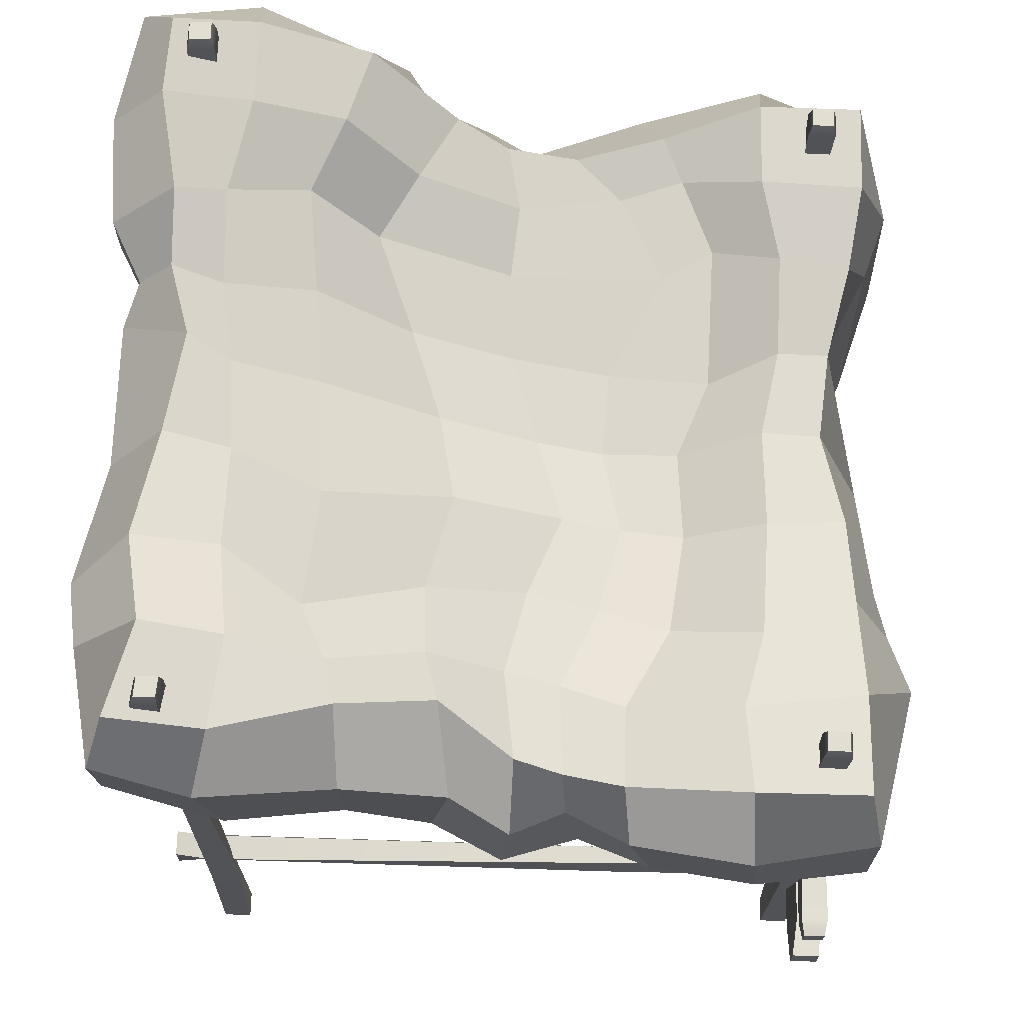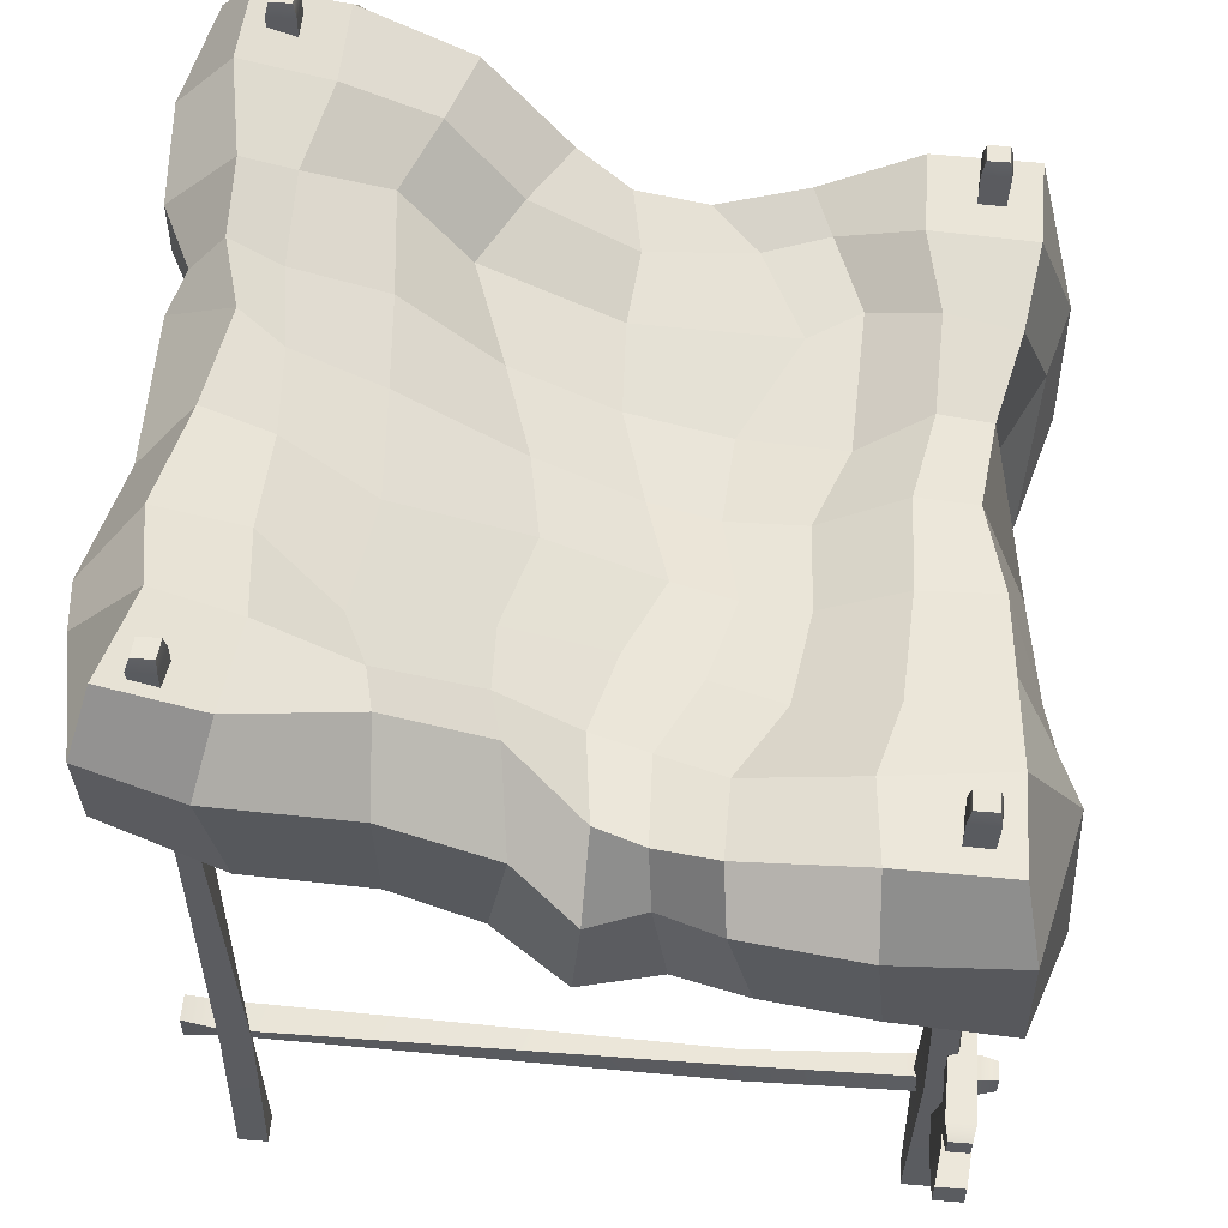
<metadata>
{"format":"obj","ext":"obj","renderer":"f3d","projection":"perspective","resolution":1024,"background":"white","views":[{"elev":68.0,"azim":91.3,"up":"+Y"},{"elev":55.5,"azim":94.8,"up":"+Y"}]}
</metadata>
<code>
v -1.129 0 1.07
v -1.044 0 1.07
v -1.118 2.686 1.058
v -1.055 2.686 1.058
v -1.118 2.686 0.9874
v -1.055 2.686 0.9874
v -1.129 0 0.9755
v -1.044 0 0.9755
v -1.14 0.6794 0.9923
v -1.114 0.6794 1.082
v -1.033 0.6794 1.053
v -1.059 0.6794 0.9632
v -1.063 1.987 1.066
v -1.126 1.987 1.049
v -1.11 1.987 0.9794
v -1.048 1.987 0.9965
v -1.044 2.635 0.9774
v -1.046 2.635 1.07
v -1.129 2.635 1.068
v -1.127 2.635 0.9758
v 1.177 0 1.07
v 1.177 0 0.9755
v 1.166 2.686 1.066
v 1.166 2.686 1.001
v 1.103 2.686 1.062
v 1.103 2.686 0.9952
v 1.092 0 1.07
v 1.092 0 0.9755
v 1.107 0.6794 1.082
v 1.188 0.6794 1.053
v 1.162 0.6794 0.9632
v 1.081 0.6794 0.9923
v 1.173 1.987 1.003
v 1.158 1.987 1.069
v 1.095 1.987 1.05
v 1.111 1.987 0.983
v 1.094 2.635 0.989
v 1.177 2.635 1.001
v 1.175 2.635 1.083
v 1.092 2.635 1.075
v -1.129 0 -1.084
v -1.129 0 -0.9894
v -1.118 2.222 -1.072
v -1.118 2.222 -1.001
v -1.055 2.222 -1.072
v -1.055 2.222 -1.001
v -1.044 0 -1.084
v -1.044 0 -0.9894
v -1.059 0.6794 -1.096
v -1.14 0.6794 -1.067
v -1.114 0.6794 -0.9772
v -1.033 0.6794 -1.006
v -1.126 1.523 -1.01
v -1.114 1.523 -1.08
v -1.063 1.523 -1.063
v -1.067 1.523 -0.9933
v -1.046 2.171 -0.9898
v -1.129 2.171 -0.9913
v -1.127 2.171 -1.084
v -1.044 2.171 -1.082
v -0.9604 0.6676 1.186
v -0.9604 0.5731 1.186
v -0.9711 0.6557 -1.226
v -0.9711 0.585 -1.226
v -1.035 0.6557 -1.226
v -1.035 0.585 -1.226
v -1.045 0.6676 1.186
v -1.045 0.5731 1.186
v -1.03 0.6798 1.065
v -0.9493 0.6507 1.065
v -0.9756 0.5609 1.065
v -1.056 0.59 1.065
v -0.9639 0.5391 -0.4677
v -0.9793 0.6087 -0.4677
v -1.042 0.5915 -0.4677
v -1.026 0.522 -0.4677
v -1.044 0.5735 -1.171
v -0.9607 0.575 -1.171
v -0.9621 0.6672 -1.171
v -1.045 0.6657 -1.171
v 1.114 0.6676 1.186
v 1.114 0.5731 1.186
v 1.104 0.6557 -1.226
v 1.104 0.585 -1.226
v 1.04 0.6557 -1.226
v 1.04 0.585 -1.226
v 1.029 0.6676 1.186
v 1.029 0.5731 1.186
v 1.045 0.6798 1.065
v 1.125 0.6507 1.065
v 1.099 0.5609 1.065
v 1.018 0.59 1.065
v 1.111 0.5391 -0.4677
v 1.095 0.6087 -0.4677
v 1.033 0.5915 -0.4677
v 1.048 0.522 -0.4677
v 1.031 0.5735 -1.171
v 1.114 0.575 -1.171
v 1.113 0.6672 -1.171
v 1.03 0.6657 -1.171
v 1.069 0 -1.084
v 1.069 0 -0.9894
v 1.079 2.222 -1.072
v 1.079 2.222 -1.001
v 1.143 2.222 -1.072
v 1.143 2.222 -1.001
v 1.154 0 -1.084
v 1.154 0 -0.9894
v 1.139 0.6794 -1.096
v 1.058 0.6794 -1.067
v 1.084 0.6794 -0.9772
v 1.165 0.6794 -1.006
v 1.043 1.523 -1.01
v 1.039 1.523 -1.08
v 1.12 1.523 -1.063
v 1.119 1.523 -0.9933
v 1.152 2.171 -0.9898
v 1.069 2.171 -0.9913
v 1.07 2.171 -1.084
v 1.153 2.171 -1.082
v 1.412 0.5663 -1.148
v 1.412 0.4718 -1.148
v -1.26 0.5543 -1.136
v -1.26 0.4837 -1.136
v -1.26 0.5543 -1.065
v -1.26 0.4837 -1.065
v 1.412 0.5663 -1.053
v 1.412 0.4718 -1.053
v 1.278 0.5785 -1.07
v 1.278 0.5494 -1.16
v 1.278 0.4595 -1.131
v 1.278 0.4887 -1.041
v -0.42 0.4378 -1.144
v -0.42 0.5073 -1.127
v -0.42 0.4902 -1.057
v -0.42 0.4206 -1.074
v -1.199 0.4722 -1.055
v -1.199 0.4737 -1.148
v -1.199 0.5659 -1.146
v -1.199 0.5644 -1.054
v -1.202 0.9204 -1.148
v -1.198 1.015 -1.148
v 1.404 0.7908 -1.136
v 1.407 0.8613 -1.136
v 1.404 0.7908 -1.065
v 1.407 0.8613 -1.065
v -1.202 0.9204 -1.053
v -1.198 1.015 -1.053
v -1.071 0.901 -1.07
v -1.07 0.9301 -1.16
v -1.066 1.02 -1.131
v -1.067 0.9908 -1.041
v 0.3328 0.8483 -1.133
v 0.3297 0.7788 -1.123
v 0.3305 0.796 -1.062
v 0.3335 0.8655 -1.074
v 1.348 0.8761 -1.055
v 1.348 0.8746 -1.148
v 1.344 0.7825 -1.146
v 1.344 0.784 -1.054
v -1.151 1.87 -1.069
v -1.151 2.443 1.113
v -1.221 2.05 -1.186
v -1.169 2.63 1.123
v 1.232 2.05 -1.161
v 1.211 2.63 1.166
v 1.153 1.905 -1.047
v 1.141 2.466 1.106
v 1.111 1.956 -0.03712
v -1.088 1.968 0.02834
v -1.036 1.853 0.05669
v 1.017 1.906 -0.01628
v 1.202 1.983 -0.3891
v -1.133 1.978 -0.5083
v -1.149 1.825 -0.4621
v 1.137 1.915 -0.3651
v 1.109 2.294 0.5212
v -1.117 2.266 0.5066
v -1.232 2.34 0.4881
v 1.075 2.377 0.5101
v -0.0562 2.199 0.6269
v -0.03574 1.782 -0.07945
v -0.01012 1.753 -0.5456
v -0.03735 1.8 -0.9592
v -0.04186 1.913 -1.035
v -0.007782 1.807 -0.565
v -0.03537 1.831 -0.09291
v -0.05571 2.244 0.6158
v -0.09973 2.496 1.018
v -0.1508 2.379 1.084
v 0.6022 2.541 1.142
v 0.7348 2.311 0.6282
v 0.5311 1.902 -0.06838
v 0.6452 1.879 -0.5358
v 0.5686 1.985 -1.132
v 0.594 1.872 -1.028
v 0.6339 1.827 -0.5291
v 0.5309 1.853 -0.06059
v 0.7301 2.264 0.6401
v 0.6095 2.438 1.104
v -0.7158 2.266 0.6921
v -0.6252 1.853 0.007553
v -0.735 1.824 -0.6768
v -0.6731 1.872 -1.046
v -0.659 1.939 -1.145
v -0.7441 1.879 -0.6817
v -0.6263 1.902 0.01024
v -0.717 2.313 0.6726
v -0.5804 2.565 1.084
v -0.553 2.442 1.126
v 1.234 2.062 -0.79
v 0.6801 1.992 -0.8323
v -0.04926 1.92 -0.8406
v -0.6678 1.992 -0.9035
v -1.221 2.059 -0.8393
v -1.151 1.938 -0.8248
v -0.6739 1.939 -0.8959
v -0.0455 1.868 -0.8346
v 0.6771 1.939 -0.8161
v 1.173 1.984 -0.7557
v 1.154 1.94 -0.1925
v 0.5706 1.861 -0.3028
v -0.0155 1.789 -0.3118
v -0.6446 1.861 -0.5141
v -1.052 1.962 -0.2089
v -1.065 1.811 -0.1256
v -0.6391 1.81 -0.4989
v -0.01918 1.738 -0.2982
v 0.5619 1.811 -0.2905
v 1.059 1.889 -0.1813
v 0.9774 2.13 0.204
v 0.576 2.062 0.2579
v -0.0484 1.99 0.232
v -0.6833 2.062 0.4565
v -1.128 2.091 0.2014
v -1.037 2.013 0.2313
v -0.6737 2.011 0.4535
v -0.04806 1.94 0.2363
v 0.563 2.011 0.2599
v 1.024 2.045 0.1986
v 0.603 2.425 0.8852
v -0.05568 2.361 0.8994
v -0.6229 2.427 0.9433
v -1.151 2.427 0.8642
v -1.221 2.533 0.8496
v -0.6271 2.471 0.9274
v -0.04954 2.402 0.8863
v 0.6029 2.47 0.8695
v 1.211 2.532 0.8685
v 1.147 2.452 0.882
v -0.9355 2.468 0.8739
v -0.9647 2.309 0.583
v -0.8991 2.055 0.3367
v -0.8662 1.898 -0.01109
v -0.9233 1.854 -0.3486
v -0.9918 1.868 -0.5685
v -0.9472 1.984 -0.8306
v -0.9278 1.916 -1.069
v -0.9271 2.029 -1.186
v -0.9402 2.036 -0.8431
v -0.9919 1.923 -0.5767
v -0.9258 1.905 -0.3641
v -0.8641 1.947 -0.01485
v -0.8988 2.106 0.3269
v -0.9636 2.356 0.5645
v -0.9343 2.513 0.858
v -0.9097 2.608 1.141
v -0.9008 2.481 1.113
v -0.3253 2.519 1.081
v -0.3122 2.427 0.9247
v -0.3697 2.27 0.6388
v -0.3493 2.013 0.333
v -0.3358 1.853 -0.001572
v -0.2966 1.811 -0.3309
v -0.2655 1.829 -0.6683
v -0.3331 1.942 -0.8966
v -0.3535 1.89 -1.071
v -0.3682 1.822 -0.9886
v -0.325 1.89 -0.8893
v -0.2614 1.775 -0.6416
v -0.2994 1.76 -0.3131
v -0.3359 1.804 0.00386
v -0.3463 1.964 0.3328
v -0.3686 2.227 0.6505
v -0.3155 2.386 0.9398
v -0.3354 2.402 1.126
v 0.2575 2.372 0.8788
v 0.3263 2.212 0.5975
v 0.24 1.962 0.18
v 0.2484 1.804 -0.167
v 0.2632 1.76 -0.357
v 0.2881 1.775 -0.5612
v 0.2833 1.89 -0.8416
v 0.2846 1.822 -1.01
v 0.2708 1.935 -1.11
v 0.2853 1.942 -0.8519
v 0.2979 1.829 -0.5832
v 0.2697 1.811 -0.3765
v 0.2485 1.853 -0.18
v 0.2433 2.012 0.1782
v 0.3333 2.26 0.5871
v 0.2587 2.418 0.8643
v 0.2338 2.49 1.074
v 0.2292 2.386 1.115
v 0.8987 2.608 1.087
v 0.9075 2.512 0.8342
v 0.9242 2.356 0.5457
v 0.8101 2.106 0.2483
v 0.8179 1.948 -0.000198
v 0.8542 1.921 -0.1801
v 0.9268 1.942 -0.3913
v 0.9467 2.036 -0.7653
v 0.8964 2.029 -1.157
v 0.8801 1.916 -1.02
v 0.9497 1.987 -0.7453
v 0.9214 1.898 -0.3824
v 0.8519 1.877 -0.1772
v 0.8181 1.903 0.008316
v 0.8074 2.055 0.2562
v 0.9237 2.308 0.562
v 0.9073 2.467 0.8514
v 0.8992 2.48 1.087
v -1.25 1.781 0.2301
v -1.193 1.769 0.2348
v -1.275 2.008 0.3707
v -1.349 2.037 0.3807
v 1.184 1.944 0.1675
v 1.244 1.963 0.1648
v 1.291 2.199 0.4979
v 1.215 2.166 0.4717
v 0.2504 2.229 1.269
v 0.2229 2.209 1.176
v 0.632 2.252 1.242
v 0.6729 2.278 1.353
v 0.5542 1.594 -1.284
v 0.553 1.601 -1.177
v 0.3571 1.554 -1.151
v 0.3828 1.546 -1.25
v -1.242 1.647 -0.05446
v -1.187 1.638 -0.03828
v -1.194 1.767 0.1061
v -1.25 1.789 0.09294
v 1.156 1.702 -0.1955
v 1.215 1.713 -0.2072
v 1.303 1.749 -0.02788
v 1.243 1.742 -0.01976
v -1.384 1.876 -0.8561
v -1.323 1.843 -0.7934
v -1.319 1.636 -0.3749
v -1.384 1.652 -0.4431
v 1.363 1.89 -0.7199
v 1.427 1.904 -0.8
v 1.357 1.857 -0.4095
v 1.286 1.839 -0.3665
v -1.323 2.329 0.8274
v -1.384 2.368 0.8649
v 1.374 2.364 0.9198
v 1.312 2.323 0.8821
v -0.4288 1.494 -1.052
v -0.4021 1.503 -1.021
v -0.8022 1.523 -1.133
v -0.8499 1.514 -1.256
v -0.5411 2.387 1.302
v -0.5209 2.357 1.199
v -0.3382 2.319 1.132
v -0.3469 2.347 1.206
v 0.7582 1.638 -1.351
v 0.7306 1.642 -1.246
v 0.8888 2.391 1.192
v 0.9301 2.423 1.299
v -0.9924 1.642 -1.205
v -1.017 1.638 -1.315
v -0.8972 2.423 1.324
v -0.8504 2.391 1.215
v -1.254 1.715 -1.142
v -1.312 1.715 -1.249
v 1.306 1.718 -1.224
v 1.242 1.728 -1.118
v -1.254 2.374 1.149
v -1.312 2.408 1.255
v 1.302 2.403 1.234
v 1.241 2.368 1.149
v 0.01035 1.54 -1.103
v 0.009552 1.53 -1.195
v -0.1811 2.302 1.154
v -0.1921 2.329 1.249
v -1.25 1.317 0.2562
v -1.193 1.305 0.2553
v -1.309 1.542 0.4604
v -1.376 1.572 0.4703
v 1.174 1.597 0.2339
v 1.233 1.615 0.2294
v 1.238 1.77 0.5011
v 1.172 1.745 0.4912
v 0.2562 2.024 1.249
v 0.2361 2.003 1.148
v 0.5814 2.032 1.233
v 0.6224 2.054 1.35
v 0.5523 0.9152 -1.287
v 0.525 0.9091 -1.182
v 0.2399 0.9543 -1.131
v 0.2535 0.9626 -1.222
v -1.239 1.374 -0.1535
v -1.181 1.366 -0.1407
v -1.194 1.303 0.03813
v -1.25 1.325 0.03569
v 1.148 1.351 -0.2347
v 1.208 1.359 -0.2547
v 1.301 1.417 1.5e-05
v 1.242 1.41 0.01097
v -1.384 1.412 -0.8561
v -1.323 1.378 -0.7934
v -1.319 1.364 -0.4525
v -1.384 1.379 -0.5007
v 1.33 1.528 -0.766
v 1.394 1.534 -0.8336
v 1.335 1.498 -0.4893
v 1.268 1.507 -0.4526
v -1.323 1.951 0.811
v -1.384 1.98 0.8481
v 1.336 1.969 0.8636
v 1.268 1.943 0.8263
v -0.3439 1.055 -1.053
v -0.3303 1.042 -1.022
v -0.6165 0.9972 -1.095
v -0.6466 1.008 -1.214
v -0.5803 2.15 1.315
v -0.5675 2.122 1.207
v -0.3435 2.093 1.108
v -0.3589 2.119 1.199
v 0.8646 1.132 -1.368
v 0.8237 1.15 -1.259
v 0.8653 2.149 1.207
v 0.9135 2.178 1.313
v -0.9276 1.185 -1.205
v -0.9572 1.171 -1.315
v -0.9145 2.178 1.324
v -0.8744 2.149 1.215
v -1.254 1.261 -1.142
v -1.312 1.256 -1.249
v 1.277 1.271 -1.236
v 1.219 1.295 -1.128
v -1.254 2.065 1.149
v -1.312 2.092 1.255
v 1.264 2.084 1.237
v 1.198 2.06 1.139
v -0.04517 0.9745 -1.103
v -0.04517 0.9837 -1.195
v -0.1258 2.079 1.147
v -0.1469 2.105 1.249
f 10 11 13 14
f 3 4 6 5
f 15 16 12 9
f 7 8 2 1
f 11 12 16 13
f 9 10 14 15
f 7 1 10 9
f 1 2 11 10
f 2 8 12 11
f 9 12 8 7
f 14 13 18 19
f 15 14 19 20
f 20 17 16 15
f 13 16 17 18
f 18 17 6 4
f 19 18 4 3
f 20 19 3 5
f 5 6 17 20
f 30 31 33 34
f 23 24 26 25
f 35 36 32 29
f 27 28 22 21
f 31 32 36 33
f 29 30 34 35
f 27 21 30 29
f 21 22 31 30
f 22 28 32 31
f 29 32 28 27
f 34 33 38 39
f 35 34 39 40
f 40 37 36 35
f 33 36 37 38
f 38 37 26 24
f 39 38 24 23
f 40 39 23 25
f 25 26 37 40
f 50 51 53 54
f 43 44 46 45
f 55 56 52 49
f 47 48 42 41
f 51 52 56 53
f 49 50 54 55
f 47 41 50 49
f 41 42 51 50
f 42 48 52 51
f 49 52 48 47
f 54 53 58 59
f 55 54 59 60
f 60 57 56 55
f 53 56 57 58
f 58 57 46 44
f 59 58 44 43
f 60 59 43 45
f 45 46 57 60
f 70 71 73 74
f 63 64 66 65
f 75 76 72 69
f 67 68 62 61
f 71 72 76 73
f 69 70 74 75
f 67 61 70 69
f 61 62 71 70
f 62 68 72 71
f 69 72 68 67
f 74 73 78 79
f 75 74 79 80
f 80 77 76 75
f 73 76 77 78
f 78 77 66 64
f 79 78 64 63
f 80 79 63 65
f 65 66 77 80
f 90 91 93 94
f 83 84 86 85
f 95 96 92 89
f 87 88 82 81
f 91 92 96 93
f 89 90 94 95
f 87 81 90 89
f 81 82 91 90
f 82 88 92 91
f 89 92 88 87
f 94 93 98 99
f 95 94 99 100
f 100 97 96 95
f 93 96 97 98
f 98 97 86 84
f 99 98 84 83
f 100 99 83 85
f 85 86 97 100
f 110 111 113 114
f 103 104 106 105
f 115 116 112 109
f 107 108 102 101
f 111 112 116 113
f 109 110 114 115
f 107 101 110 109
f 101 102 111 110
f 102 108 112 111
f 109 112 108 107
f 114 113 118 119
f 115 114 119 120
f 120 117 116 115
f 113 116 117 118
f 118 117 106 104
f 119 118 104 103
f 120 119 103 105
f 105 106 117 120
f 130 131 133 134
f 123 124 126 125
f 135 136 132 129
f 127 128 122 121
f 131 132 136 133
f 129 130 134 135
f 127 121 130 129
f 121 122 131 130
f 122 128 132 131
f 129 132 128 127
f 134 133 138 139
f 135 134 139 140
f 140 137 136 135
f 133 136 137 138
f 138 137 126 124
f 139 138 124 123
f 140 139 123 125
f 125 126 137 140
f 150 151 153 154
f 143 144 146 145
f 155 156 152 149
f 147 148 142 141
f 151 152 156 153
f 149 150 154 155
f 147 141 150 149
f 141 142 151 150
f 142 148 152 151
f 149 152 148 147
f 154 153 158 159
f 155 154 159 160
f 160 157 156 155
f 153 156 157 158
f 158 157 146 144
f 159 158 144 143
f 160 159 143 145
f 145 146 157 160
f 387 388 389 390
f 192 232 300 301
f 391 392 393 394
f 288 289 239 199
f 395 396 397 398
f 399 400 401 402
f 193 222 298 299
f 403 404 405 406
f 290 291 229 198
f 407 408 409 410
f 212 296 297 194
f 411 412 413 414
f 292 293 219 197
f 415 416 417 418
f 241 287 288 199
f 390 389 419 420
f 301 302 248 192
f 394 393 421 422
f 201 237 283 284
f 202 227 281 282
f 217 279 280 203
f 423 424 425 426
f 275 276 214 206
f 273 274 224 207
f 271 272 234 208
f 246 270 271 208
f 427 428 429 430
f 284 285 243 201
f 306 307 192 248
f 307 308 232 192
f 309 310 222 193
f 311 312 212 194
f 431 432 400 399
f 219 315 316 197
f 198 229 317 318
f 199 239 319 320
f 320 321 241 199
f 398 397 433 434
f 252 253 237 201
f 254 255 227 202
f 256 257 217 203
f 426 425 435 436
f 214 260 261 206
f 207 224 262 263
f 208 234 264 265
f 265 266 246 208
f 437 438 428 427
f 251 252 201 243
f 195 212 312 313
f 295 296 212 195
f 205 214 276 277
f 259 260 214 205
f 439 412 411 440
f 204 217 257 258
f 278 279 217 204
f 196 219 293 294
f 314 315 219 196
f 441 416 415 442
f 310 311 194 222
f 297 298 222 194
f 224 274 275 206
f 261 262 224 206
f 414 413 404 403
f 255 256 203 227
f 280 281 227 203
f 229 291 292 197
f 316 317 229 197
f 418 417 408 407
f 308 309 193 232
f 299 300 232 193
f 234 272 273 207
f 263 264 234 207
f 406 405 388 387
f 253 254 202 237
f 282 283 237 202
f 239 289 290 198
f 318 319 239 198
f 410 409 392 391
f 304 287 241 200
f 210 243 285 286
f 268 251 243 210
f 420 419 443 444
f 209 246 266 267
f 269 270 246 209
f 191 248 302 303
f 305 306 248 191
f 422 421 445 446
f 200 241 321 322
f 178 252 251 244
f 236 253 252 178
f 171 254 253 236
f 226 255 254 171
f 175 256 255 226
f 216 257 256 175
f 258 257 216 161
f 436 435 439 440
f 163 215 260 259
f 261 260 215 174
f 225 262 261 174
f 263 262 225 170
f 235 264 263 170
f 265 264 235 179
f 245 266 265 179
f 267 266 245 164
f 443 438 437 444
f 244 251 268 162
f 189 247 270 269
f 271 270 247 188
f 188 233 272 271
f 273 272 233 187
f 187 223 274 273
f 275 274 223 186
f 213 276 275 186
f 277 276 213 185
f 448 447 424 423
f 184 218 279 278
f 280 279 218 183
f 228 281 280 183
f 282 281 228 182
f 238 283 282 182
f 284 283 238 181
f 242 285 284 181
f 286 285 242 190
f 430 429 449 450
f 288 287 242 181
f 181 238 289 288
f 290 289 238 182
f 182 228 291 290
f 292 291 228 183
f 218 293 292 183
f 294 293 218 184
f 402 401 447 448
f 185 213 296 295
f 297 296 213 186
f 223 298 297 186
f 299 298 223 187
f 233 300 299 187
f 301 300 233 188
f 247 302 301 188
f 303 302 247 189
f 450 449 396 395
f 190 242 287 304
f 249 306 305 166
f 180 307 306 249
f 231 308 307 180
f 169 309 308 231
f 221 310 309 169
f 173 311 310 221
f 211 312 311 173
f 313 312 211 165
f 442 432 431 441
f 167 220 315 314
f 316 315 220 176
f 230 317 316 176
f 318 317 230 172
f 240 319 318 172
f 320 319 240 177
f 250 321 320 177
f 322 321 250 168
f 434 433 446 445
f 236 178 325 324
f 179 235 323 326
f 231 180 329 328
f 177 240 327 330
f 304 200 333 332
f 191 303 331 334
f 196 294 337 336
f 295 195 335 338
f 226 171 341 340
f 170 225 339 342
f 221 169 345 344
f 172 230 343 346
f 216 175 349 348
f 174 215 347 350
f 211 173 353 352
f 176 220 351 354
f 178 244 355 325
f 245 179 326 356
f 180 249 357 329
f 250 177 330 358
f 278 204 361 360
f 205 277 359 362
f 210 286 365 364
f 269 209 363 366
f 314 196 336 368
f 195 313 367 335
f 200 322 369 333
f 305 191 334 370
f 204 258 371 361
f 259 205 362 372
f 268 210 364 374
f 209 267 373 363
f 161 216 348 375
f 215 163 376 347
f 165 211 352 377
f 220 167 378 351
f 175 226 340 349
f 225 174 350 339
f 173 221 344 353
f 230 176 354 343
f 171 236 324 341
f 235 170 342 323
f 169 231 328 345
f 240 172 346 327
f 244 162 379 355
f 164 245 356 380
f 249 166 381 357
f 168 250 358 382
f 258 161 375 371
f 163 259 372 376
f 162 268 374 379
f 267 164 380 373
f 184 278 360 383
f 277 185 384 359
f 286 190 385 365
f 189 269 366 386
f 294 184 383 337
f 185 295 338 384
f 190 304 332 385
f 303 189 386 331
f 167 314 368 378
f 313 165 377 367
f 322 168 382 369
f 166 305 370 381
f 324 325 389 388
f 326 323 387 390
f 328 329 393 392
f 330 327 391 394
f 332 333 397 396
f 334 331 395 398
f 336 337 401 400
f 338 335 399 402
f 340 341 405 404
f 342 339 403 406
f 344 345 409 408
f 346 343 407 410
f 348 349 413 412
f 350 347 411 414
f 352 353 417 416
f 354 351 415 418
f 325 355 419 389
f 356 326 390 420
f 329 357 421 393
f 358 330 394 422
f 360 361 425 424
f 362 359 423 426
f 364 365 429 428
f 366 363 427 430
f 368 336 400 432
f 335 367 431 399
f 333 369 433 397
f 370 334 398 434
f 361 371 435 425
f 372 362 426 436
f 374 364 428 438
f 363 373 437 427
f 375 348 412 439
f 347 376 440 411
f 377 352 416 441
f 351 378 442 415
f 349 340 404 413
f 339 350 414 403
f 353 344 408 417
f 343 354 418 407
f 341 324 388 405
f 323 342 406 387
f 345 328 392 409
f 327 346 410 391
f 355 379 443 419
f 380 356 420 444
f 357 381 445 421
f 382 358 422 446
f 371 375 439 435
f 376 372 436 440
f 379 374 438 443
f 373 380 444 437
f 383 360 424 447
f 359 384 448 423
f 365 385 449 429
f 386 366 430 450
f 337 383 447 401
f 384 338 402 448
f 385 332 396 449
f 331 386 450 395
f 378 368 432 442
f 367 377 441 431
f 369 382 446 433
f 381 370 434 445

</code>
